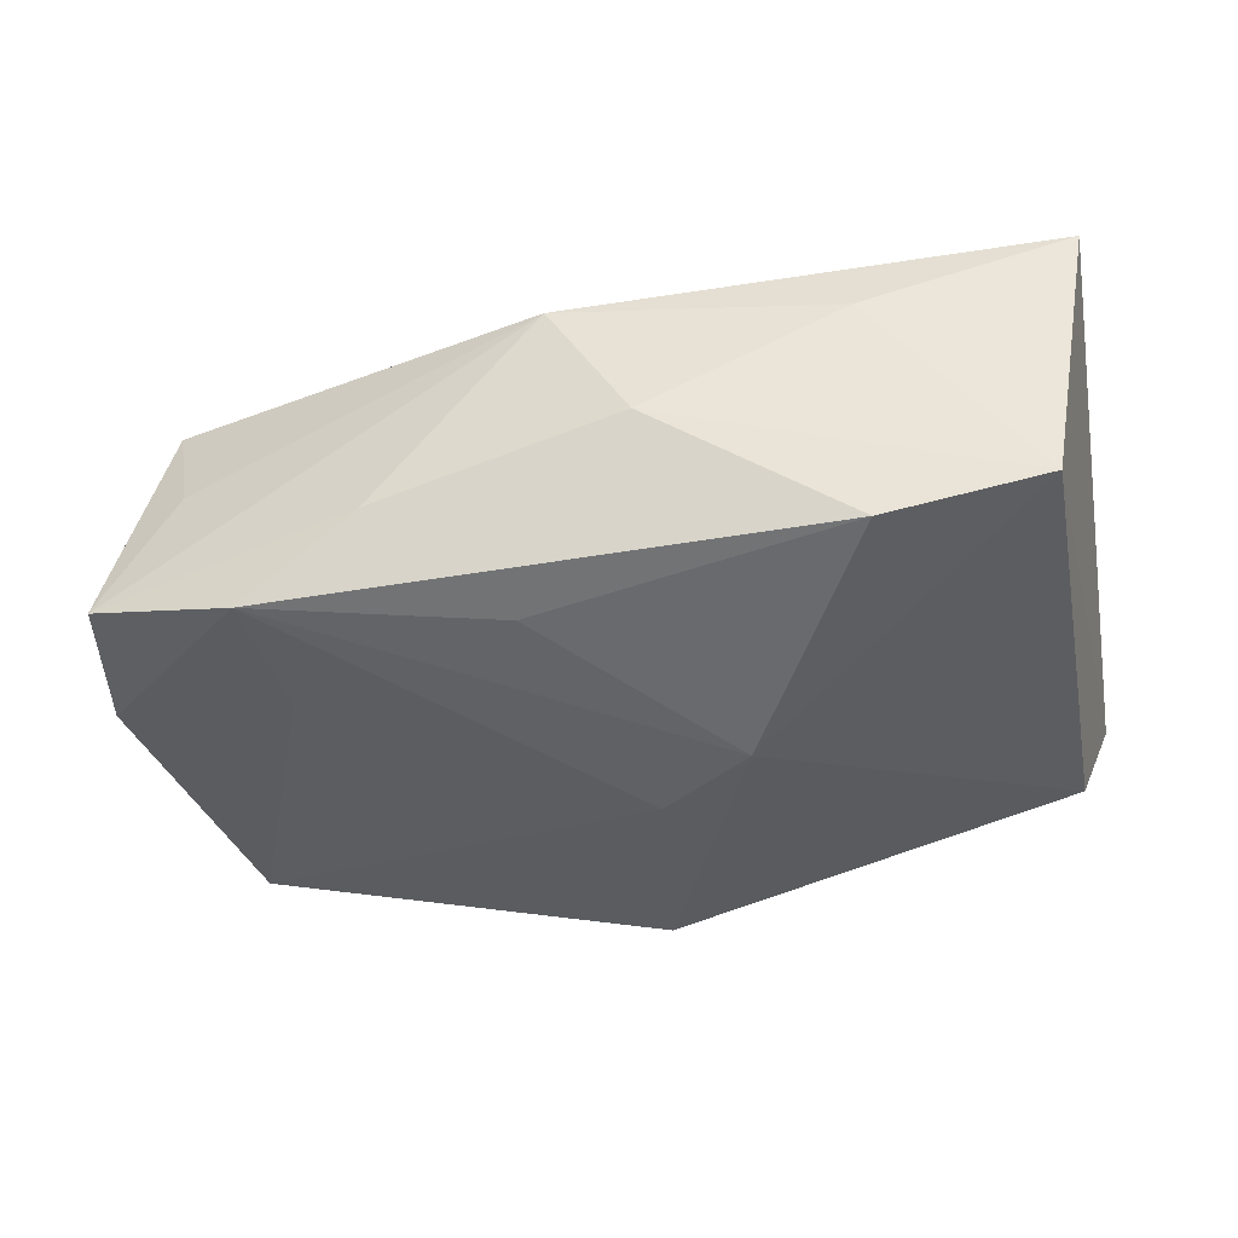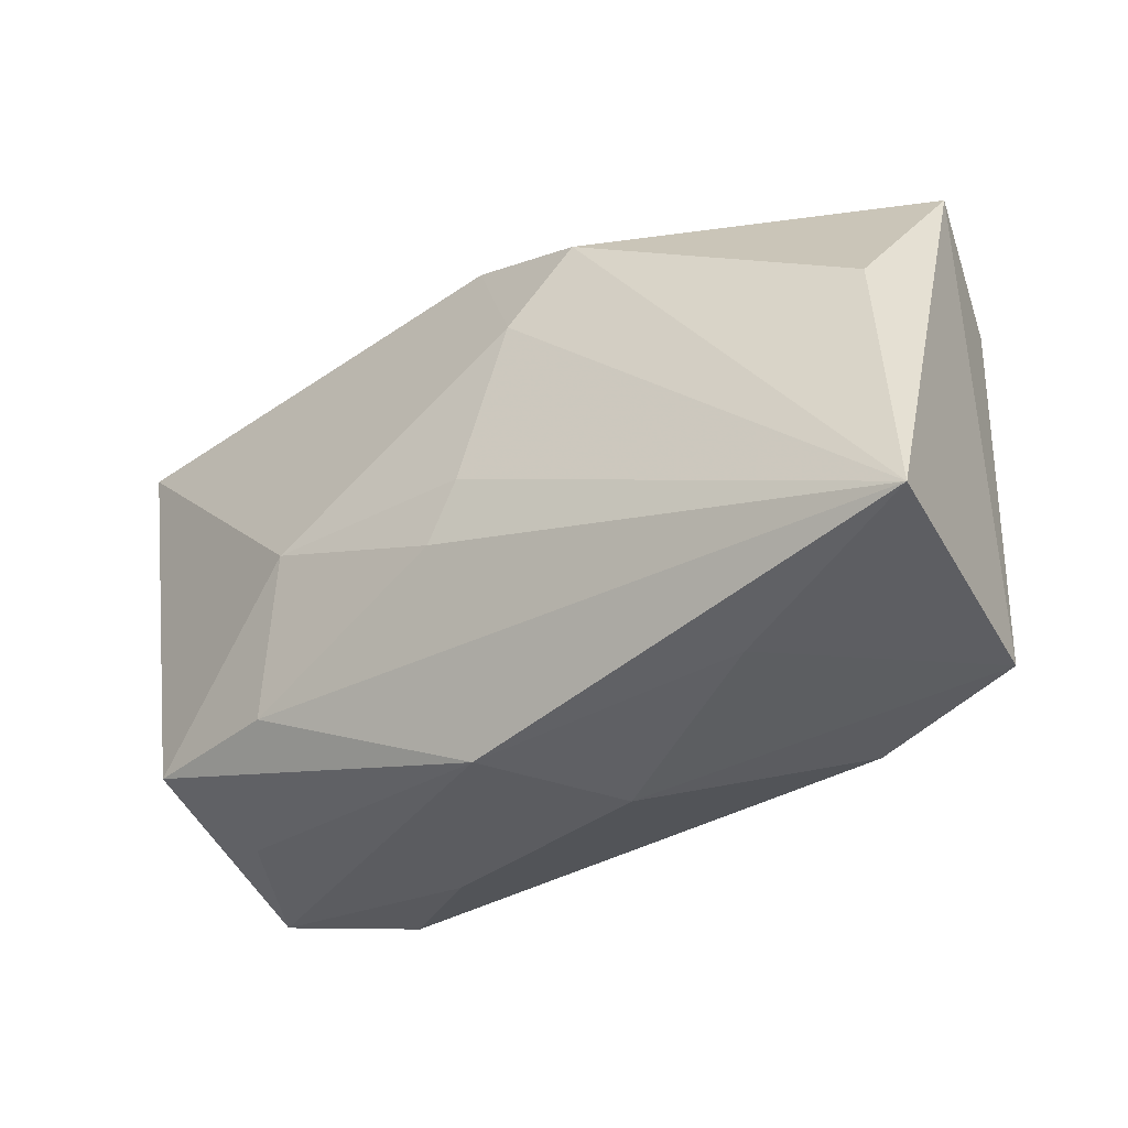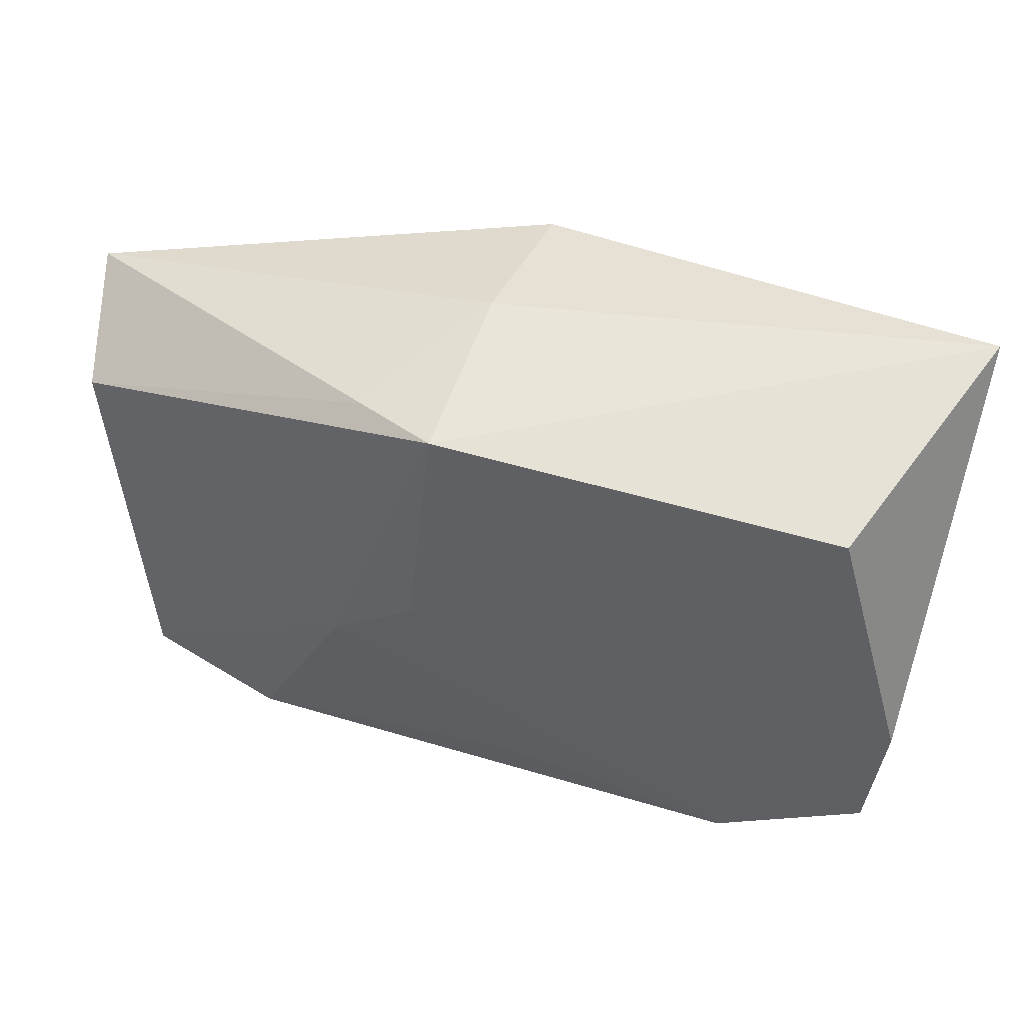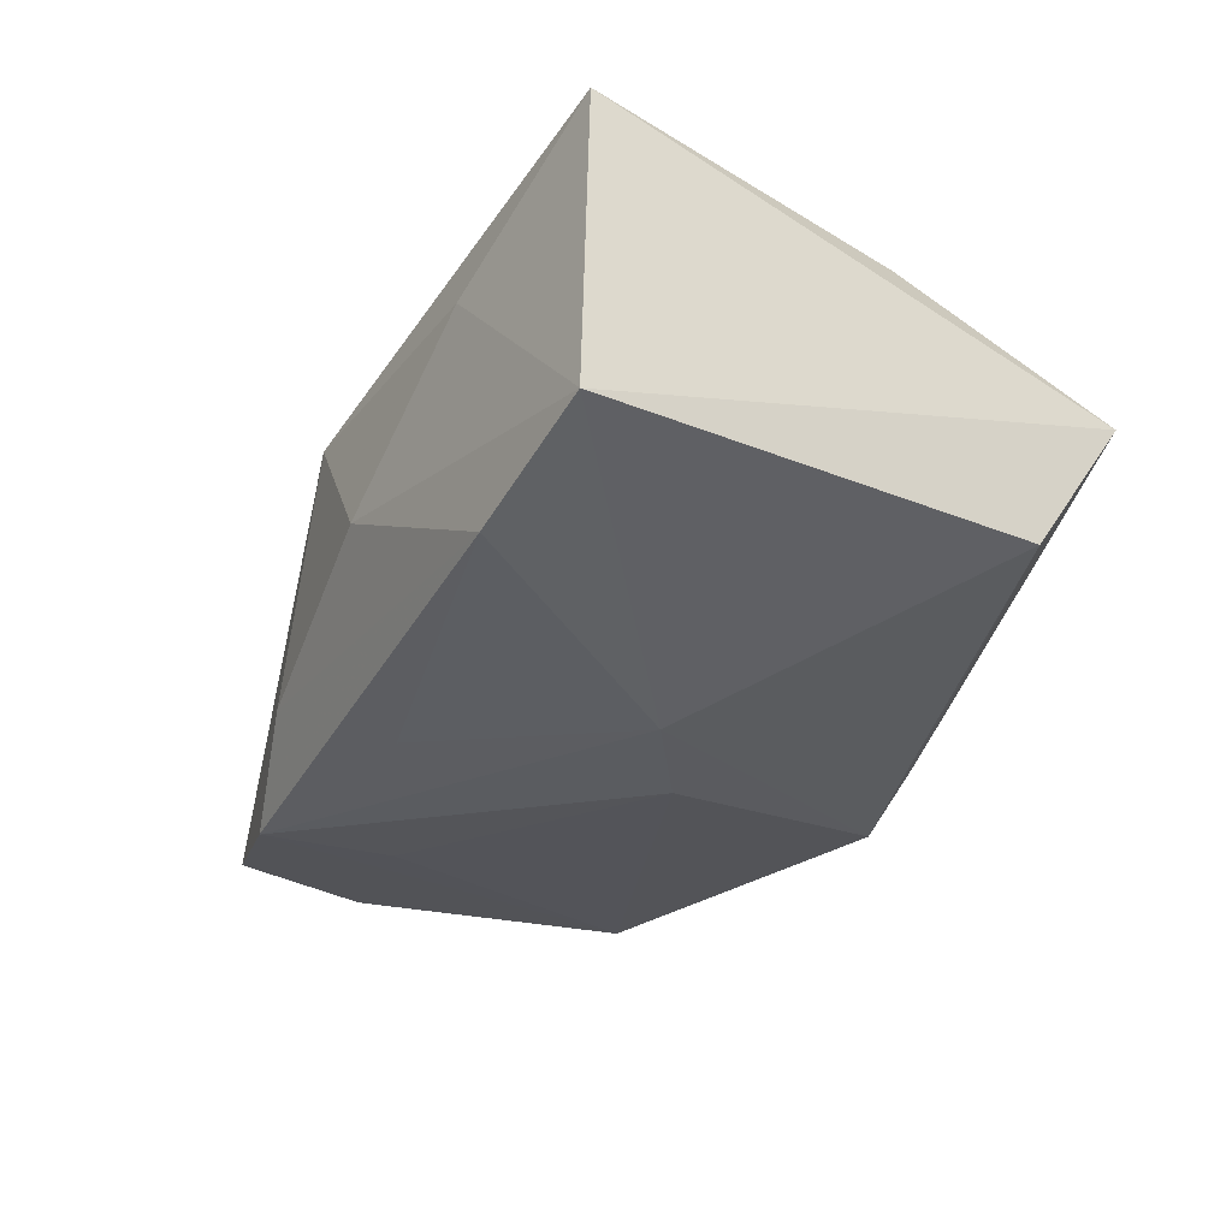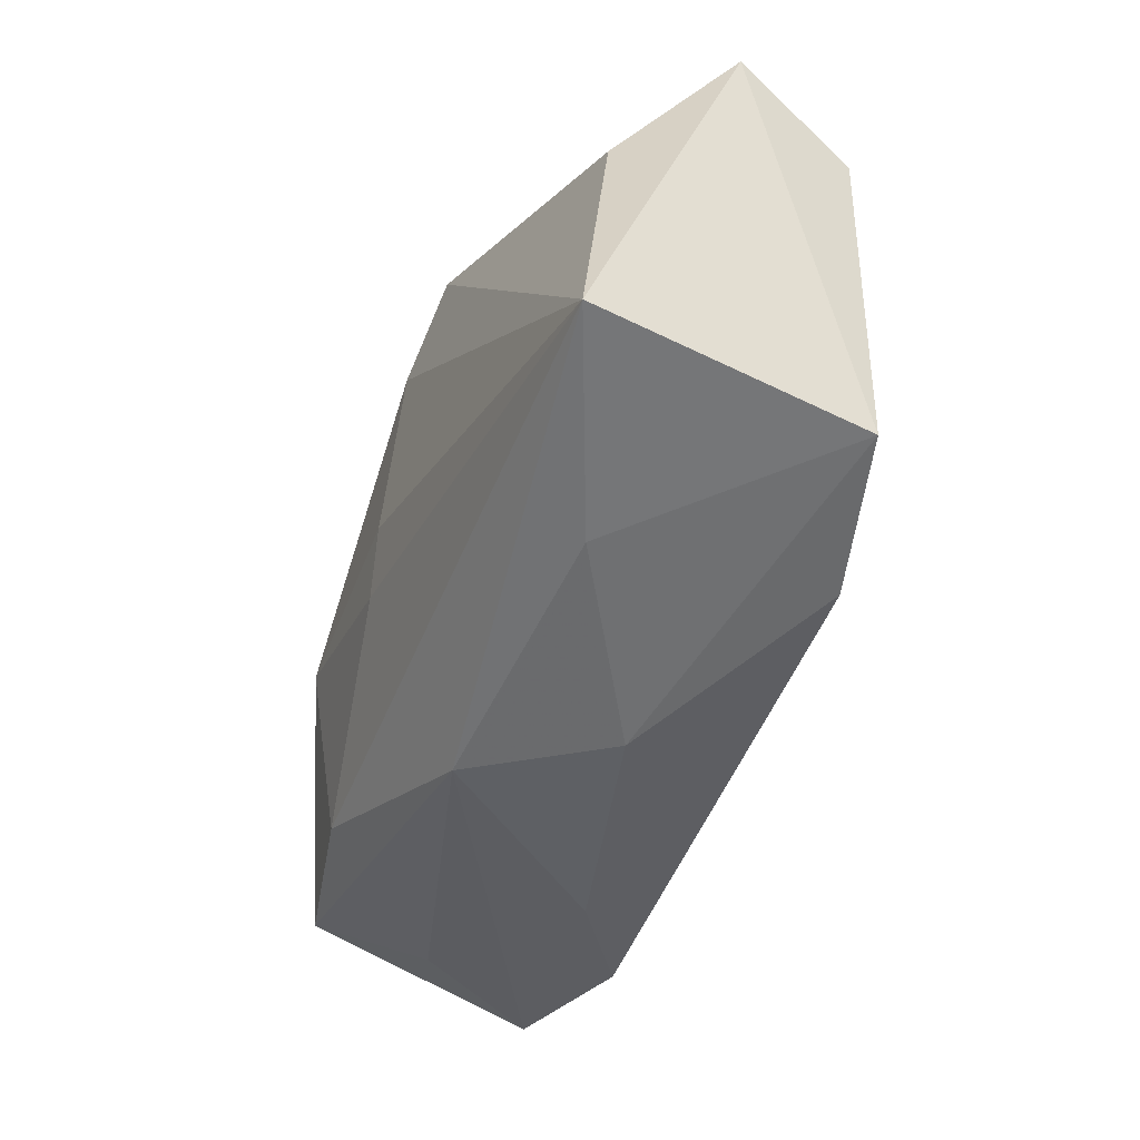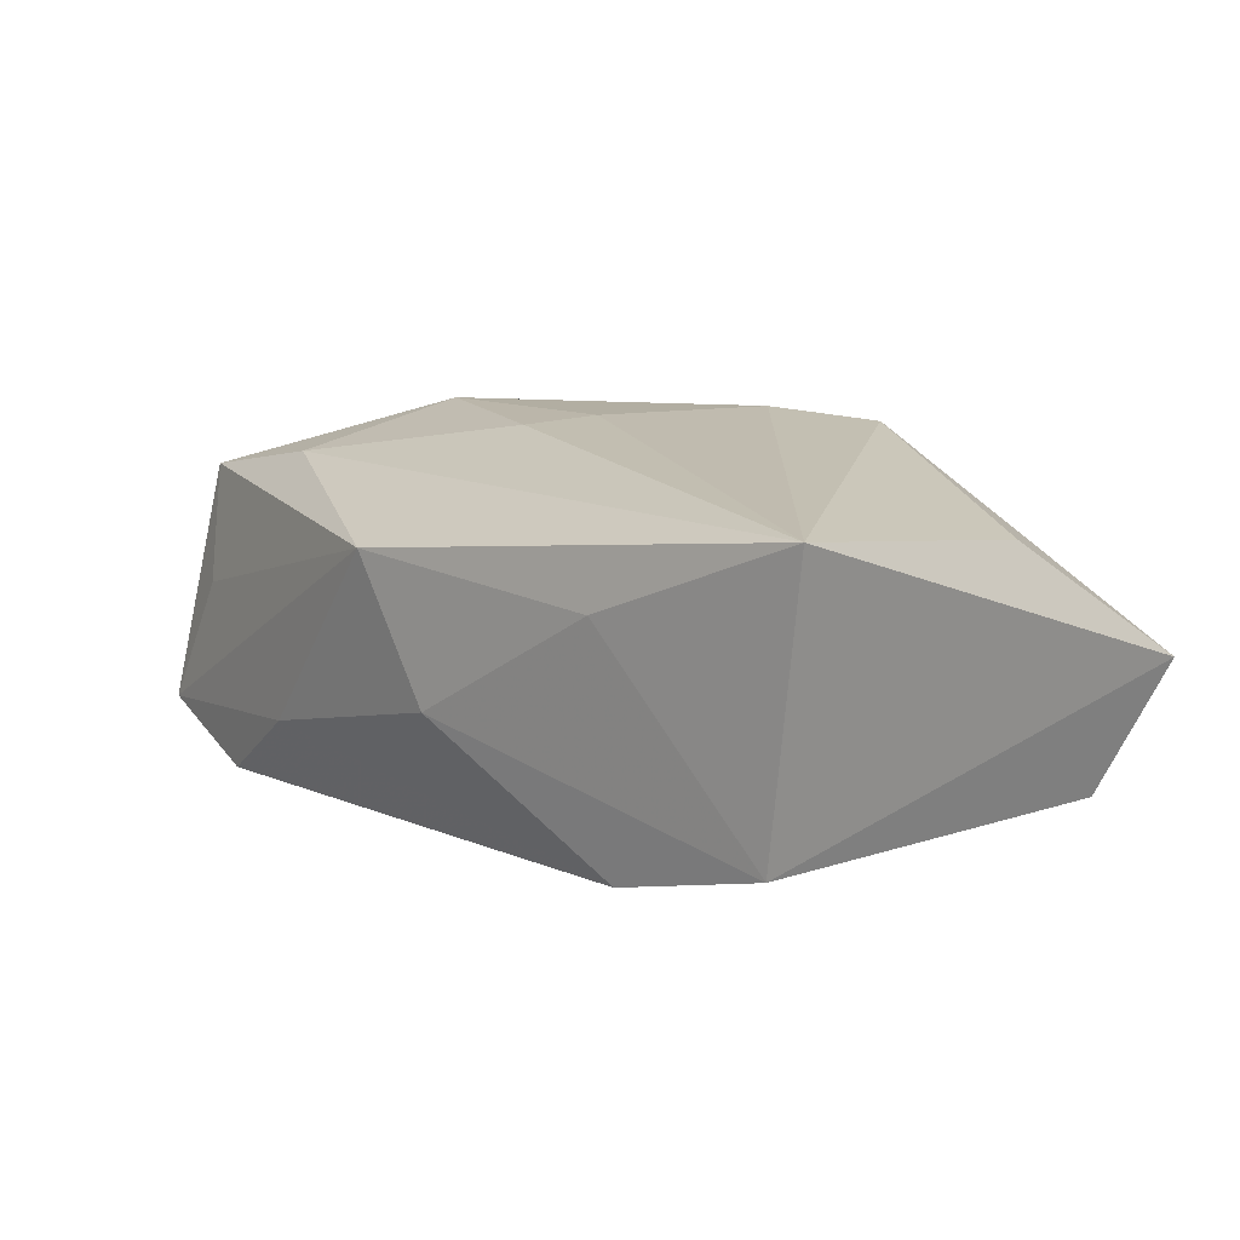
<metadata>
{"format":"obj","ext":"obj","renderer":"f3d","projection":"perspective","resolution":1024,"background":"white","views":[{"elev":-42.2,"azim":7.9,"up":"+Z"},{"elev":-42.9,"azim":36.9,"up":"+Y"},{"elev":47.4,"azim":-158.8,"up":"+Y"},{"elev":-34.4,"azim":60.6,"up":"+Z"},{"elev":-52.1,"azim":70.0,"up":"+Y"},{"elev":10.7,"azim":43.8,"up":"+Z"}]}
</metadata>
<code>
v -0.01688 -0.02288 -0.00796
v -0.001336 -0.009982 0.01634
v -0.00576 -0.01676 -0.0152
v 0.001941 -0.004963 0.01697
v -0.02483 -0.008153 -0.01393
v 0.03908 -0.02423 0.01288
v 0.001275 0.02366 0.01405
v -0.02667 -0.01987 -0.01411
v -0.0393 -0.0167 -0.01027
v 0.01259 0.01785 0.01554
v -0.03512 -0.01441 0.01084
v 0.002561 0.003532 -0.01817
v -0.04065 0.02397 0.01226
v -0.04065 -0.004614 -0.01035
v -0.002657 -0.02613 0.008194
v 0.001038 0.02341 -0.01594
v 0.008464 0.02294 -0.01318
v 0.02112 -0.02563 0.006032
v 0.00137 0.02626 -0.0008182
v -0.01731 -0.002635 0.01697
v -0.03184 0.02211 -0.0003664
v -0.0339 0.01903 -0.01066
v 0.01023 -0.002067 -0.01809
v 0.006872 0.01006 0.01697
v -0.02188 -0.01572 0.01309
v -0.03295 -0.01722 0.0008725
v 0.03657 0.01431 -0.01167
v 0.03664 0.00309 0.009763
v 0.03482 -0.02254 -0.01084
v 0.03981 0.02024 -0.001003
v 0.02103 -0.02294 -0.01402
v 0.004132 -0.02595 -0.003443
f 24 13 20
f 7 13 24
f 4 6 24
f 24 20 4
f 13 9 11
f 11 20 13
f 18 6 15
f 13 7 19
f 16 19 17
f 13 19 16
f 14 9 13
f 13 22 14
f 14 8 9
f 22 8 14
f 6 4 2
f 2 4 20
f 26 9 15
f 15 11 26
f 26 11 9
f 23 31 3
f 3 8 23
f 31 8 3
f 32 18 15
f 17 19 30
f 30 19 7
f 23 8 12
f 12 16 23
f 22 16 12
f 21 22 13
f 13 16 21
f 21 16 22
f 20 11 25
f 25 2 20
f 25 11 15
f 15 6 25
f 6 2 25
f 1 8 31
f 31 32 1
f 1 32 15
f 15 9 1
f 9 8 1
f 29 31 23
f 29 32 31
f 18 32 29
f 6 18 29
f 29 30 6
f 17 30 27
f 27 16 17
f 23 16 27
f 30 29 27
f 27 29 23
f 6 30 28
f 5 8 22
f 22 12 5
f 5 12 8
f 24 6 10
f 6 28 10
f 10 7 24
f 10 30 7
f 10 28 30

</code>
